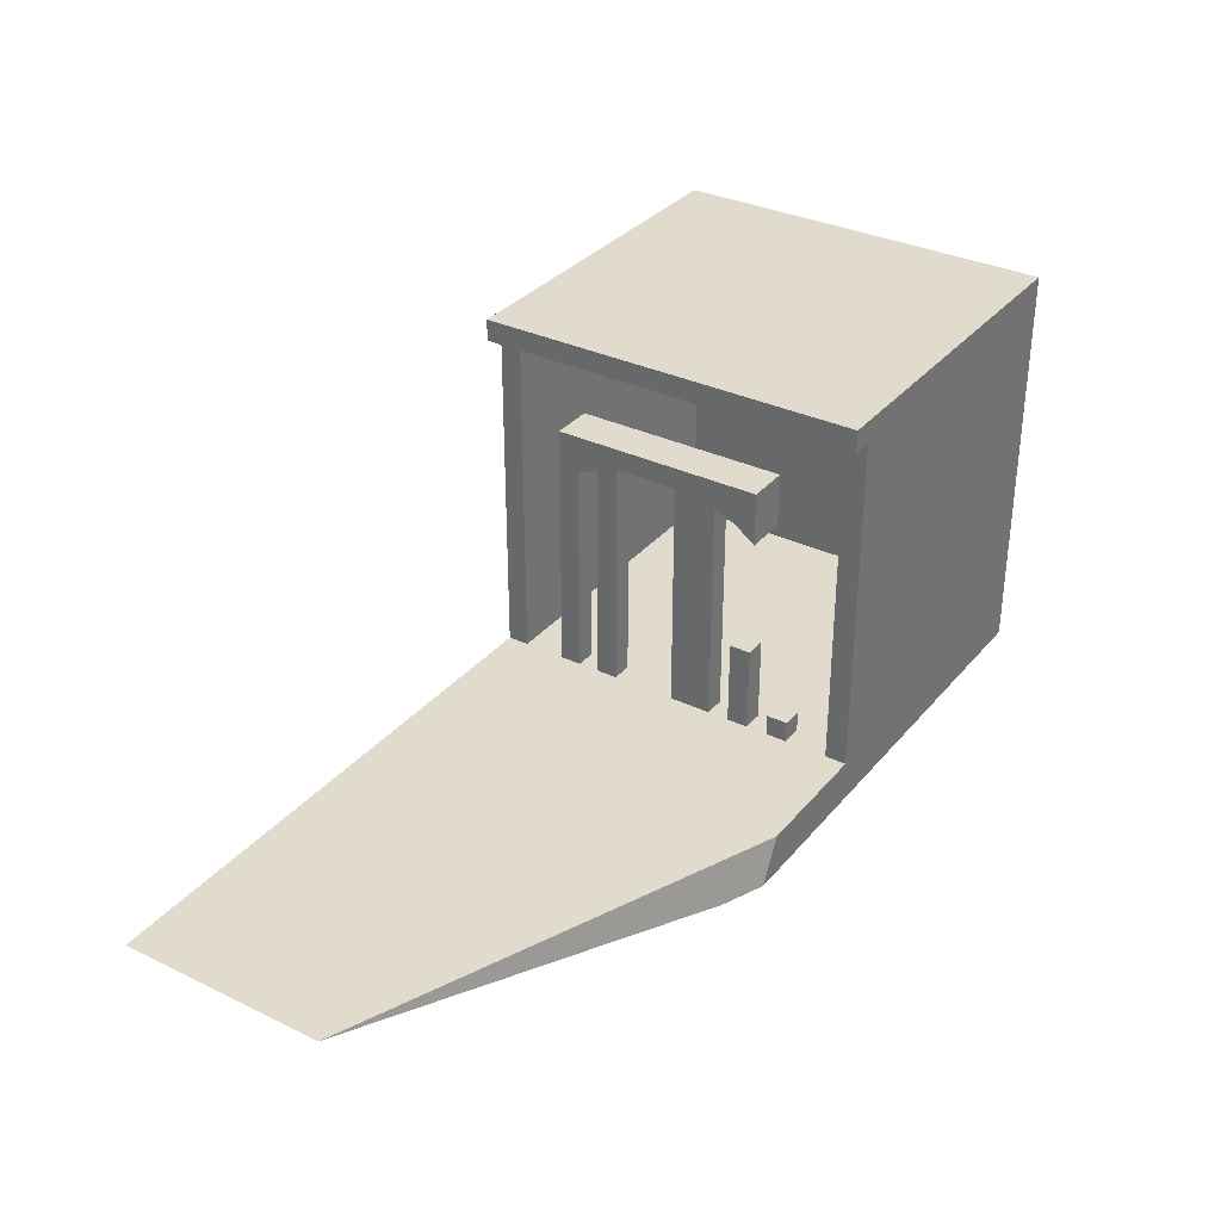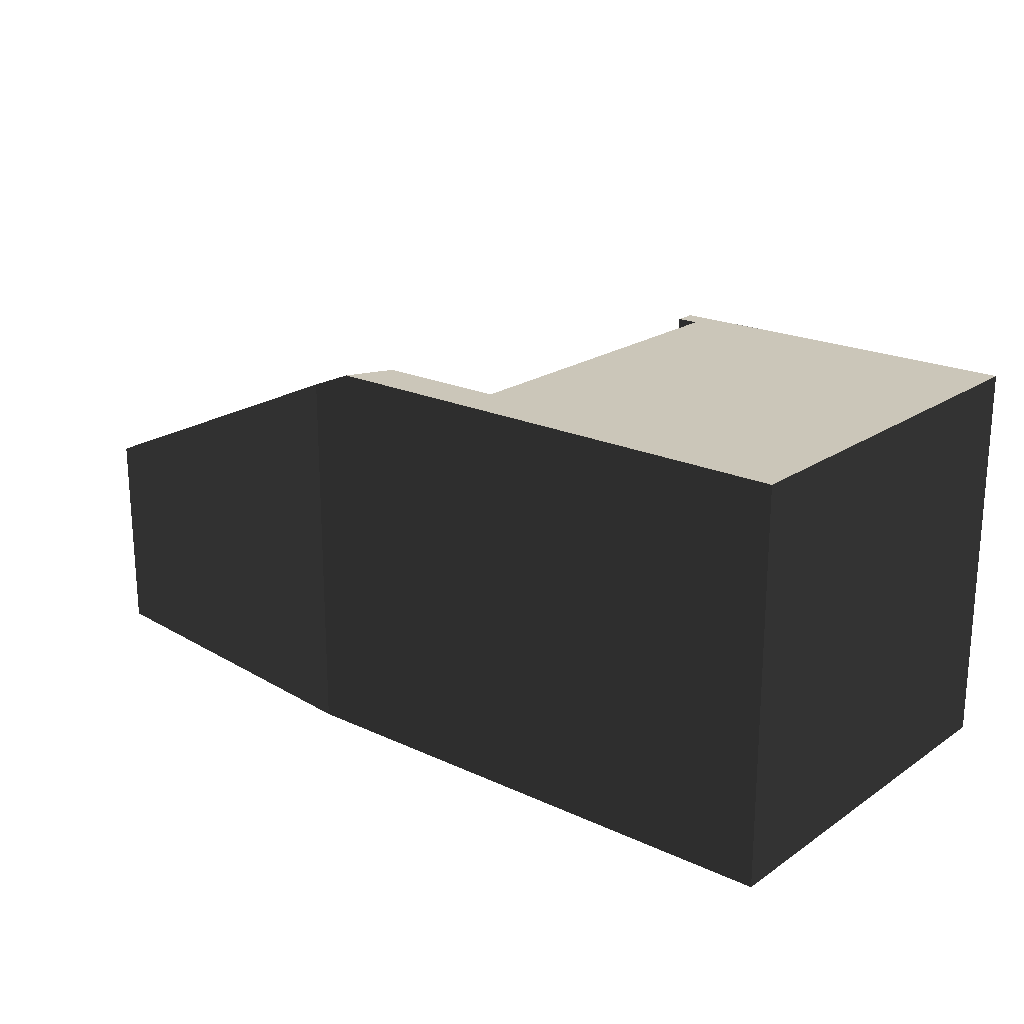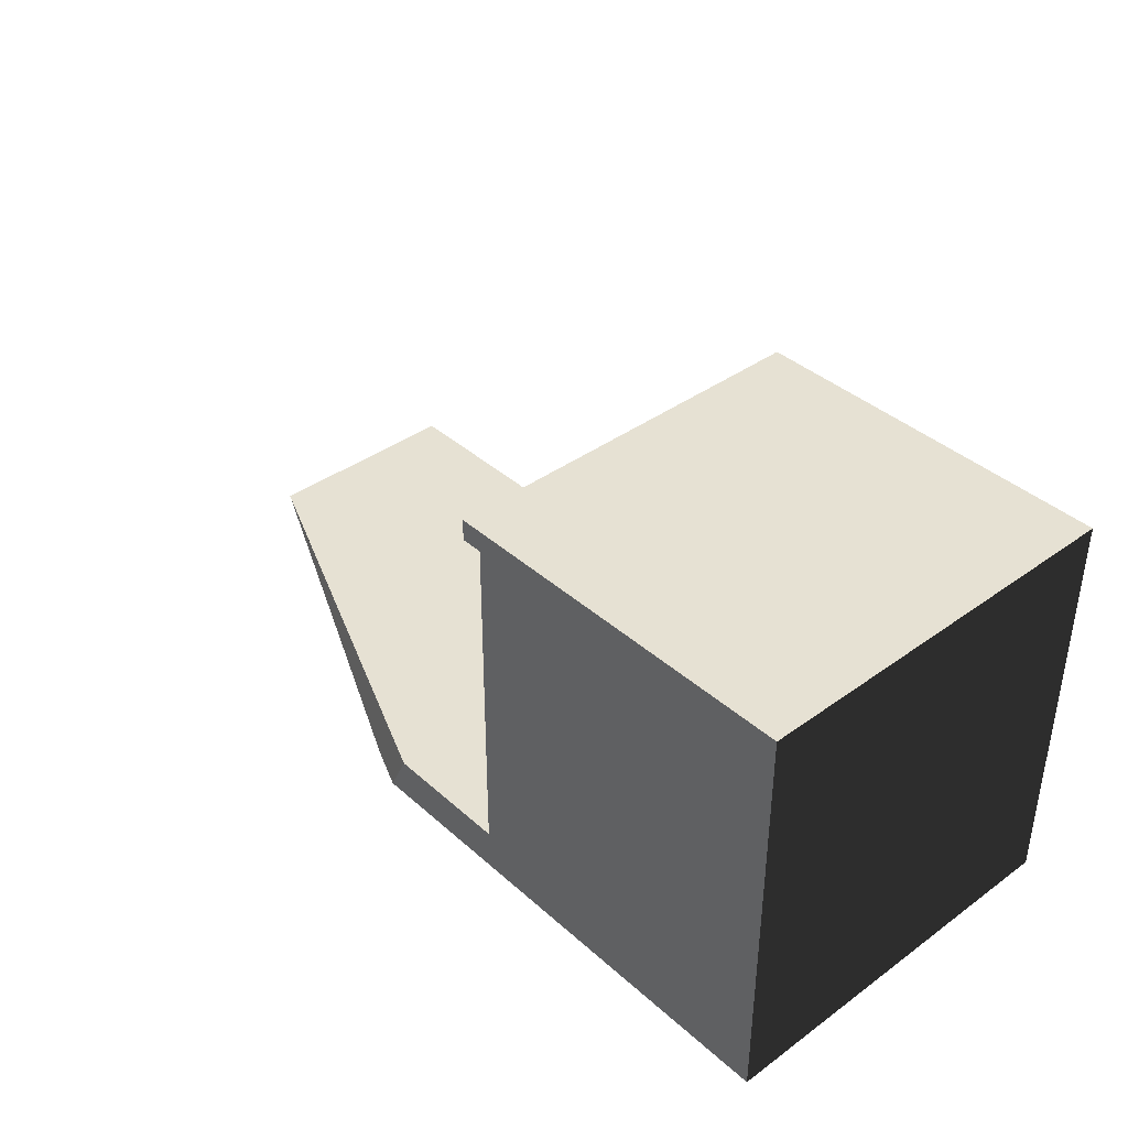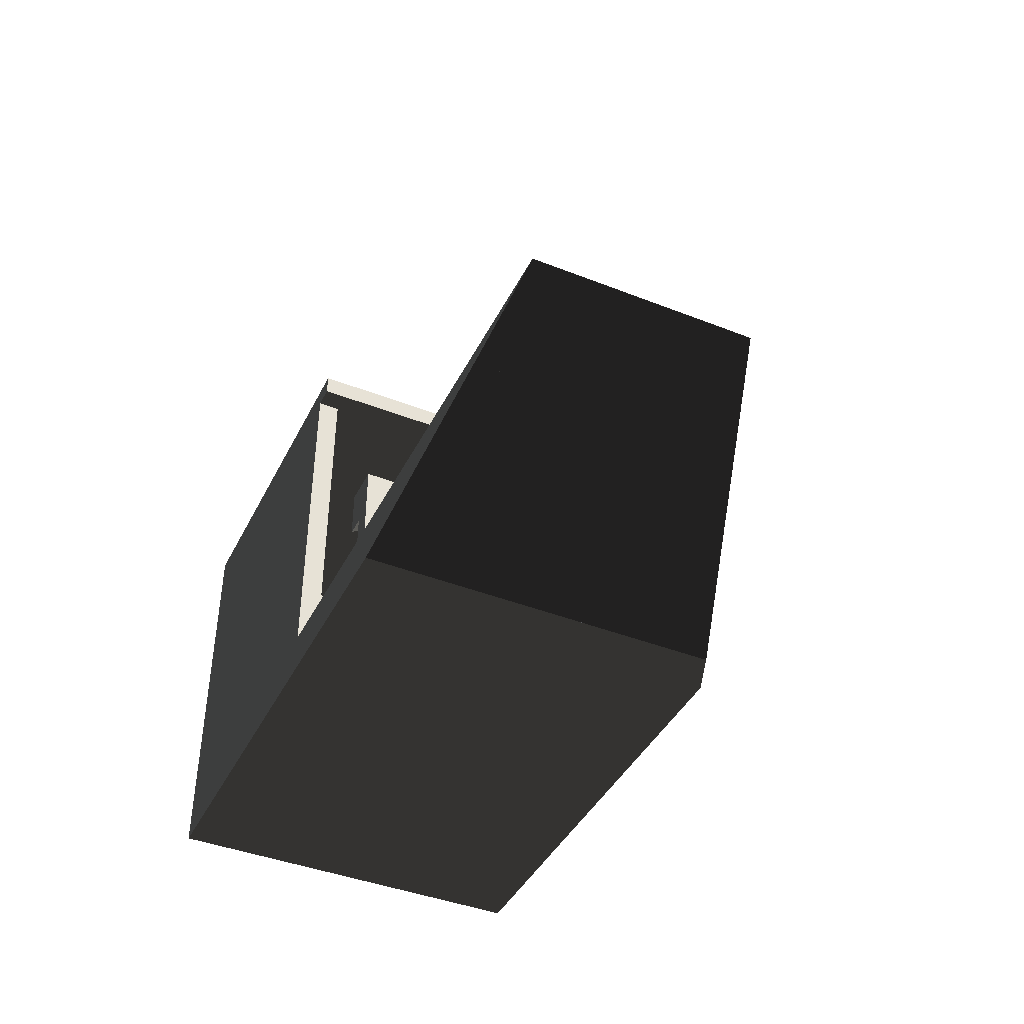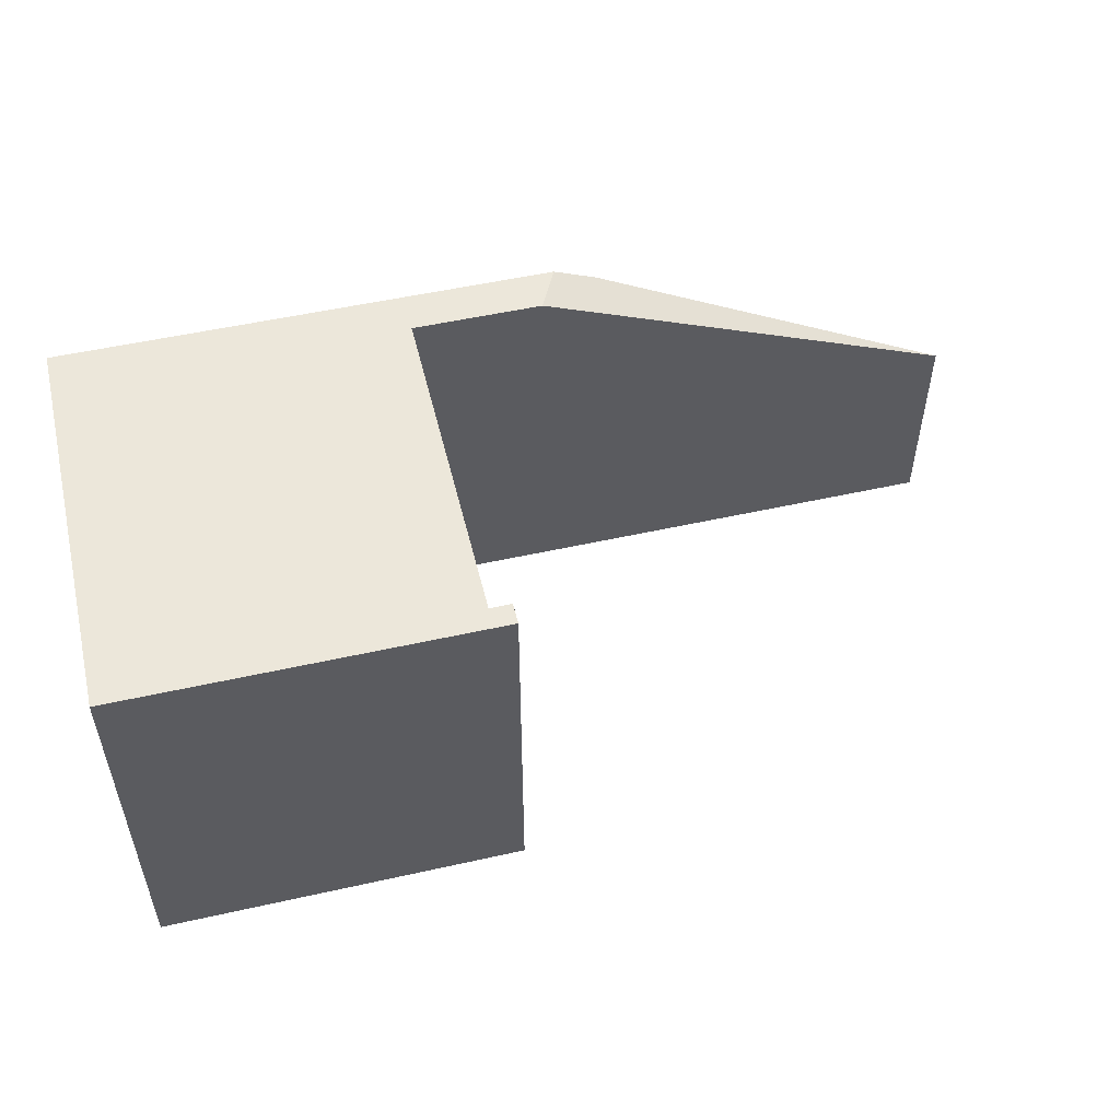
<metadata>
{"format":"obj","ext":"obj","renderer":"f3d","projection":"perspective","resolution":1024,"background":"white","views":[{"elev":33.2,"azim":123.4,"up":"+Z"},{"elev":20.8,"azim":-140.2,"up":"+Y"},{"elev":38.9,"azim":-132.1,"up":"+Z"},{"elev":-42.3,"azim":64.8,"up":"+Z"},{"elev":52.2,"azim":-13.6,"up":"+Y"}]}
</metadata>
<code>
v 176 -160 272
v 176 -144 272
v 176 -144 48
v 176 -160 48
f 4 3 2 1
v 176 -160 48
v 176 -144 48
v 176 -144 16
v 176 -160 16
f 8 7 6 5
v 176 -112 168
v 176 -112 208
v 176 -96 180
v 176 -96 16
v 176 -112 16
f 13 12 11 10 9
v 176 -80 208
v 176 -80 186
v 176 -96 180
v 176 -112 208
f 17 16 15 14
v 176 -80 208
v 176 -64 208
v 176 -64 192
f 20 19 18
v 176 -80 186
v 176 -80 208
v 176 -64 192
v 176 -64 16
v 176 -80 16
f 25 24 23 22 21
v 176 -32 192
v 176 -64 192
v 176 -64 208
v 176 -32 208
f 29 28 27 26
v 176 16 186
v 176 16 16
v 176 -16 16
v 176 -16 192
v 176 0 192
f 34 33 32 31 30
v 176 48 16
v 176 32 16
v 176 32 80
v 176 48 80
f 38 37 36 35
v 176 0 192
v 176 48 208
v 176 32 180
v 176 16 186
f 42 41 40 39
v 176 -32 208
v 176 48 208
v 176 0 192
v 176 -16 192
v 176 -32 192
f 47 46 45 44 43
v 176 32 180
v 176 48 208
v 176 48 168
f 50 49 48
v 176 80 16
v 176 64 16
v 176 64 32
v 176 80 32
f 54 53 52 51
v 176 128 272
v 176 128 48
v 176 112 48
v 176 112 272
f 58 57 56 55
v 176 128 16
v 176 112 16
v 176 112 48
v 176 128 48
f 62 61 60 59
v 272 -160 -16
v 176 -160 -16
v 176 -160 16
v 272 -160 16
f 66 65 64 63
v 192 -160 272
v 176 -160 272
v 176 -160 288
v 192 -160 288
f 70 69 68 67
v 320 -160 -16
v 272 -160 -16
v 272 -160 16
v 496 -160 16
v 496 -160 4.706
f 75 74 73 72 71
v 496 -160 16
v 592 -160 16
v 544 -160 10.35
v 496 -160 4.706
f 79 78 77 76
v 176 128 -16
v 272 128 -16
v 272 128 16
v 176 128 16
f 83 82 81 80
v 176 128 272
v 192 128 272
v 192 128 288
v 176 128 288
f 87 86 85 84
v 272 128 16
v 272 128 -16
v 288 128 -16
f 90 89 88
v 320 114.8 -16
v 288 128 -16
v 272 128 -16
f 93 92 91
v 320 64 -16
v 320 114.8 -16
v 272 128 -16
v 272 -96 -16
v 320 -96 -16
f 98 97 96 95 94
v 272 -160 -16
v 320 -160 -16
v 320 -96 -16
v 272 -96 -16
f 102 101 100 99
v 368 88.47 16
v 496 35.76 16
v 496 -96 16
v 272 -96 16
v 272 128 16
f 107 106 105 104 103
v 496 -96 16
v 496 35.76 16
v 592 -3.765 16
v 592 -160 16
v 496 -160 16
f 112 111 110 109 108
v 272 -160 16
v 272 -96 16
v 496 -96 16
v 496 -160 16
f 116 115 114 113
v 368 93.9 -10.35
v 436.6 64 -2.286
v 368 88.47 16
f 119 118 117
v 496 35.76 16
v 368 88.47 16
v 436.6 64 -2.286
v 544 17.16 10.35
v 592 -3.765 16
f 124 123 122 121 120
v 320 114.8 -16
v 368 93.9 -10.35
v 368 88.47 16
v 272 128 16
v 288 128 -16
f 129 128 127 126 125
v 436.6 64 -2.286
v 320 64 -16
v 320 -96 -16
f 132 131 130
v 496 -160 4.706
v 544 -160 10.35
v 544 17.16 10.35
v 436.6 64 -2.286
v 320 -96 -16
v 320 -160 -16
f 138 137 136 135 134 133
v 368 93.9 -10.35
v 320 114.8 -16
v 320 64 -16
v 436.6 64 -2.286
f 142 141 140 139
v 592 -3.765 16
v 544 17.16 10.35
v 544 -160 10.35
v 592 -160 16
f 146 145 144 143
v 272 -96 16
v 176 -96 16
v 176 -80 16
v 176 -64 16
v 176 -16 16
v 176 16 16
f 152 151 150 149 148 147
v 272 128 16
v 272 -96 16
v 176 16 16
v 176 32 16
v 176 48 16
v 176 64 16
v 176 80 16
v 176 112 16
v 176 128 16
f 161 160 159 158 157 156 155 154 153
v 176 -112 16
v 176 -96 16
v 272 -96 16
f 164 163 162
v 272 -160 16
v 176 -160 16
v 176 -144 16
v 176 -112 16
v 272 -96 16
f 169 168 167 166 165
v 192 128 272
v 192 -160 272
v 192 -160 288
v 192 128 288
f 173 172 171 170
v 192 128 272
v 176 128 272
v 176 112 272
f 176 175 174
v 176 -144 272
v 176 -160 272
v 192 -160 272
v 192 128 272
v 176 112 272
f 181 180 179 178 177
v 192 128 288
v 192 -160 288
v 176 -160 288
v 176 128 288
f 185 184 183 182
v 272 128 -16
v 176 128 -16
v 176 -96 -16
v 272 -96 -16
f 189 188 187 186
v 272 -160 -16
v 272 -96 -16
v 176 -96 -16
v 176 -160 -16
f 193 192 191 190
v 176 80 16
v 160 80 16
v 160 112 16
v 176 112 16
f 197 196 195 194
v 176 48 16
v 160 48 16
v 160 64 16
v 176 64 16
f 201 200 199 198
v 176 16 16
v 160 16 16
v 160 32 16
v 176 32 16
f 205 204 203 202
v 144 112 16
v 160 112 16
v 160 80 16
v 160 64 16
v 160 48 16
f 210 209 208 207 206
v 144 -16 16
v 144 112 16
v 160 48 16
v 160 32 16
v 160 16 16
v 160 -16 16
f 216 215 214 213 212 211
v 176 -64 16
v 160 -64 16
v 176 -16 16
f 219 218 217
v 160 -16 16
v 176 -16 16
v 160 -64 16
v 144 -64 16
v 144 -16 16
f 224 223 222 221 220
v 144 -80 16
v 144 -64 16
v 160 -64 16
v 160 -80 16
f 228 227 226 225
v 160 -80 16
v 176 -80 16
v 176 -96 16
v 160 -96 16
v 144 -96 16
v 144 -80 16
f 234 233 232 231 230 229
v 144 -112 16
v 144 -96 16
v 160 -96 16
v 160 -112 16
f 238 237 236 235
v 160 -112 16
v 176 -112 16
v 176 -144 16
v 144 -144 16
v 144 -112 16
f 243 242 241 240 239
v 144 112 16
v 144 -16 16
v -64 80 16
v -64 112 16
f 247 246 245 244
v -64 -112 16
v -64 80 16
v 144 -16 16
v 144 -64 16
v 144 -80 16
v 144 -96 16
v 144 -112 16
f 254 253 252 251 250 249 248
v 144 -144 16
v -64 -144 16
v -64 -112 16
v 144 -112 16
f 258 257 256 255
v 144 -144 272
v 176 -144 272
v 176 112 272
f 261 260 259
v -64 80 272
v -64 -144 272
v 144 -144 272
v 176 112 272
v 144 112 272
v -64 112 272
f 267 266 265 264 263 262
v -80 -96 272
v -80 128 272
v -80 128 288
v -80 -160 288
v -80 -160 272
f 272 271 270 269 268
v 176 -160 288
v 176 -160 272
v 144 -160 272
f 275 274 273
v -80 -160 288
v 176 -160 288
v 144 -160 272
v -64 -160 272
v -80 -160 272
f 280 279 278 277 276
v -80 128 288
v -80 128 272
v -64 128 272
f 283 282 281
v 144 128 272
v 176 128 272
v 176 128 288
v -80 128 288
v -64 128 272
f 288 287 286 285 284
v -80 -160 288
v -80 128 288
v 176 128 288
v 176 -160 288
f 292 291 290 289
v 144 -96 180
v 144 -112 208
v 144 -112 168
f 295 294 293
v 144 -80 186
v 144 -64 192
v 144 -64 208
v 144 -112 208
v 144 -96 180
f 300 299 298 297 296
v 144 0 192
v 144 16 186
v 144 32 180
v 144 48 208
f 304 303 302 301
v 144 -64 208
v 144 -64 192
v 144 -32 192
f 307 306 305
v 144 -32 208
v 144 -64 208
v 144 -32 192
v 144 -16 192
v 144 0 192
v 144 48 208
f 313 312 311 310 309 308
v 144 48 208
v 144 32 180
v 144 48 168
f 316 315 314
v 176 48 16
v 176 48 80
v 160 48 80
v 160 48 16
f 320 319 318 317
v 144 48 168
v 176 48 168
v 176 48 208
v 144 48 208
f 324 323 322 321
v 144 112 272
v 176 112 272
v 176 112 48
v 144 112 48
f 328 327 326 325
v 160 112 16
v 144 112 16
v 144 112 48
v 176 112 48
v 176 112 16
f 333 332 331 330 329
v 144 128 48
v 176 128 48
v 176 128 272
v 144 128 272
f 337 336 335 334
v 144 128 16
v 176 128 16
v 176 128 48
v 144 128 48
f 341 340 339 338
v 160 64 32
v 160 64 16
v 160 80 16
v 160 80 32
f 345 344 343 342
v 176 64 16
v 160 64 16
v 160 64 32
v 176 64 32
f 349 348 347 346
v 160 80 16
v 176 80 16
v 176 80 32
v 160 80 32
f 353 352 351 350
v 160 64 32
v 160 80 32
v 176 80 32
v 176 64 32
f 357 356 355 354
v 176 48 208
v 176 -32 208
v 144 -32 208
v 144 48 208
f 361 360 359 358
v 176 -16 192
v 176 -16 16
v 160 -16 16
v 160 -16 192
f 365 364 363 362
v 176 16 16
v 176 16 186
v 160 16 186
v 160 16 16
f 369 368 367 366
v 160 48 80
v 176 48 80
v 176 32 80
v 160 32 80
f 373 372 371 370
v 160 16 186
v 176 16 186
v 176 32 180
v 144 32 180
v 144 16 186
f 378 377 376 375 374
v 144 48 168
v 144 32 180
v 176 32 180
v 176 48 168
f 382 381 380 379
v 160 48 16
v 160 48 80
v 160 32 80
v 160 32 16
f 386 385 384 383
v 176 32 16
v 160 32 16
v 160 32 80
v 176 32 80
f 390 389 388 387
v 160 -8.971e-14 192
v 144 0 192
v 144 -16 192
v 160 -16 192
f 394 393 392 391
v 160 16 186
v 160 -8.971e-14 192
v 160 -16 192
v 160 -16 16
v 160 16 16
f 399 398 397 396 395
v 144 0 192
v 160 -8.971e-14 192
v 160 16 186
v 144 16 186
f 403 402 401 400
v 160 -16 192
v 144 -16 192
v 144 -32 192
v 176 -32 192
v 176 -16 192
f 408 407 406 405 404
v 176 -112 168
v 176 -112 16
v 160 -112 16
v 160 -112 168
f 412 411 410 409
v 160 -112 168
v 144 -112 168
v 144 -112 208
v 176 -112 208
v 176 -112 168
f 417 416 415 414 413
v 176 -80 208
v 176 -112 208
v 144 -112 208
f 420 419 418
v 144 -64 208
v 144 -32 208
v 176 -32 208
v 176 -64 208
v 176 -80 208
v 144 -112 208
f 426 425 424 423 422 421
v 176 -64 16
v 176 -64 192
v 160 -64 192
v 160 -64 16
f 430 429 428 427
v 160 -64 192
v 176 -64 192
v 176 -32 192
v 144 -32 192
v 144 -64 192
f 435 434 433 432 431
v 160 -80 16
v 160 -80 186
v 176 -80 186
v 176 -80 16
f 439 438 437 436
v 144 -64 192
v 144 -80 186
v 160 -80 186
v 160 -64 192
f 443 442 441 440
v 160 -64 16
v 160 -64 192
v 160 -80 186
v 160 -80 16
f 447 446 445 444
v 144 -96 180
v 144 -112 168
v 160 -112 168
v 160 -96 180
f 451 450 449 448
v 160 -96 180
v 160 -96 16
v 176 -96 16
v 176 -96 180
f 455 454 453 452
v 176 -80 186
v 160 -80 186
v 176 -96 180
f 458 457 456
v 160 -96 180
v 176 -96 180
v 160 -80 186
v 144 -80 186
v 144 -96 180
f 463 462 461 460 459
v 160 -112 168
v 160 -112 16
v 160 -96 16
v 160 -96 180
f 467 466 465 464
v 176 -160 48
v 144 -160 48
v 144 -160 272
v 176 -160 272
f 471 470 469 468
v 176 -160 16
v 144 -160 16
v 144 -160 48
v 176 -160 48
f 475 474 473 472
v 144 -144 48
v 176 -144 48
v 176 -144 272
v 144 -144 272
f 479 478 477 476
v 144 -144 16
v 176 -144 16
v 176 -144 48
v 144 -144 48
f 483 482 481 480
v -64 80 272
v -64 112 272
v -64 112 48
v -64 80 48
f 487 486 485 484
v -64 -144 272
v -64 80 272
v -64 80 48
v -64 -144 48
f 491 490 489 488
v -64 -112 16
v -64 -144 16
v -64 -144 48
v -64 80 48
v -64 80 16
f 496 495 494 493 492
v -64 80 16
v -64 80 48
v -64 112 48
v -64 112 16
f 500 499 498 497
v -64 -144 48
v 144 -144 48
v 144 -144 272
v -64 -144 272
f 504 503 502 501
v -64 -144 16
v 144 -144 16
v 144 -144 48
v -64 -144 48
f 508 507 506 505
v 144 112 48
v -64 112 48
v -64 112 272
v 144 112 272
f 512 511 510 509
v 144 112 16
v -64 112 16
v -64 112 48
v 144 112 48
f 516 515 514 513
v -64 128 48
v 144 128 48
v 144 128 272
v -64 128 272
f 520 519 518 517
v -64 128 16
v 144 128 16
v 144 128 48
v -64 128 48
f 524 523 522 521
v 144 -160 48
v -64 -160 48
v -64 -160 272
v 144 -160 272
f 528 527 526 525
v 144 -160 16
v -64 -160 16
v -64 -160 48
v 144 -160 48
f 532 531 530 529
v -80 -160 272
v -80 -160 48
v -80 -96 48
v -80 -96 272
f 536 535 534 533
v -80 -96 272
v -80 -96 48
v -80 128 48
v -80 128 272
f 540 539 538 537
v -80 -96 16
v -80 128 16
v -80 128 48
v -80 -96 48
f 544 543 542 541
v -80 -160 16
v -80 -96 16
v -80 -96 48
v -80 -160 48
f 548 547 546 545
v -64 -160 48
v -80 -160 48
v -80 -160 272
v -64 -160 272
f 552 551 550 549
v -64 -160 16
v -80 -160 16
v -80 -160 48
v -64 -160 48
f 556 555 554 553
v -80 128 48
v -64 128 48
v -64 128 272
v -80 128 272
f 560 559 558 557
v -80 128 16
v -64 128 16
v -64 128 48
v -80 128 48
f 564 563 562 561
v 144 -160 16
v 176 -160 16
v 176 -160 -16
v -64 -160 -16
v -64 -160 16
f 569 568 567 566 565
v 144 128 16
v -64 128 16
v -64 128 -16
v 176 128 -16
v 176 128 16
f 574 573 572 571 570
v -64 128 -16
v -64 -96 -16
v 176 -96 -16
v 176 128 -16
f 578 577 576 575
v -64 -160 -16
v 176 -160 -16
v 176 -96 -16
v -64 -96 -16
f 582 581 580 579
v -80 128 16
v -80 -96 16
v -80 -96 -16
v -80 128 -16
f 586 585 584 583
v -80 -160 16
v -80 -160 -16
v -80 -96 -16
v -80 -96 16
f 590 589 588 587
v -64 -160 -16
v -80 -160 -16
v -80 -160 16
v -64 -160 16
f 594 593 592 591
v -80 128 -16
v -64 128 -16
v -64 128 16
v -80 128 16
f 598 597 596 595
v -80 128 -16
v -80 -96 -16
v -64 -96 -16
v -64 128 -16
f 602 601 600 599
v -80 -160 -16
v -64 -160 -16
v -64 -96 -16
v -80 -96 -16
f 606 605 604 603

</code>
